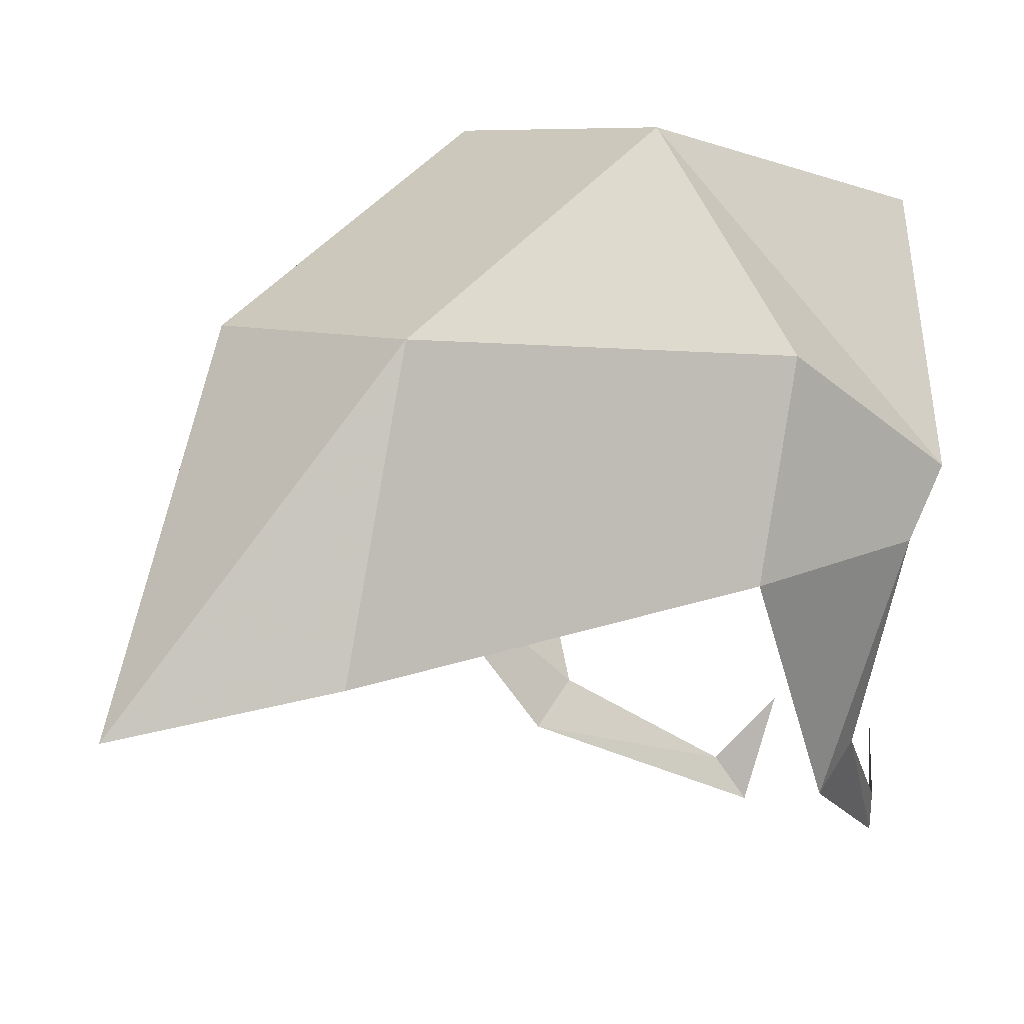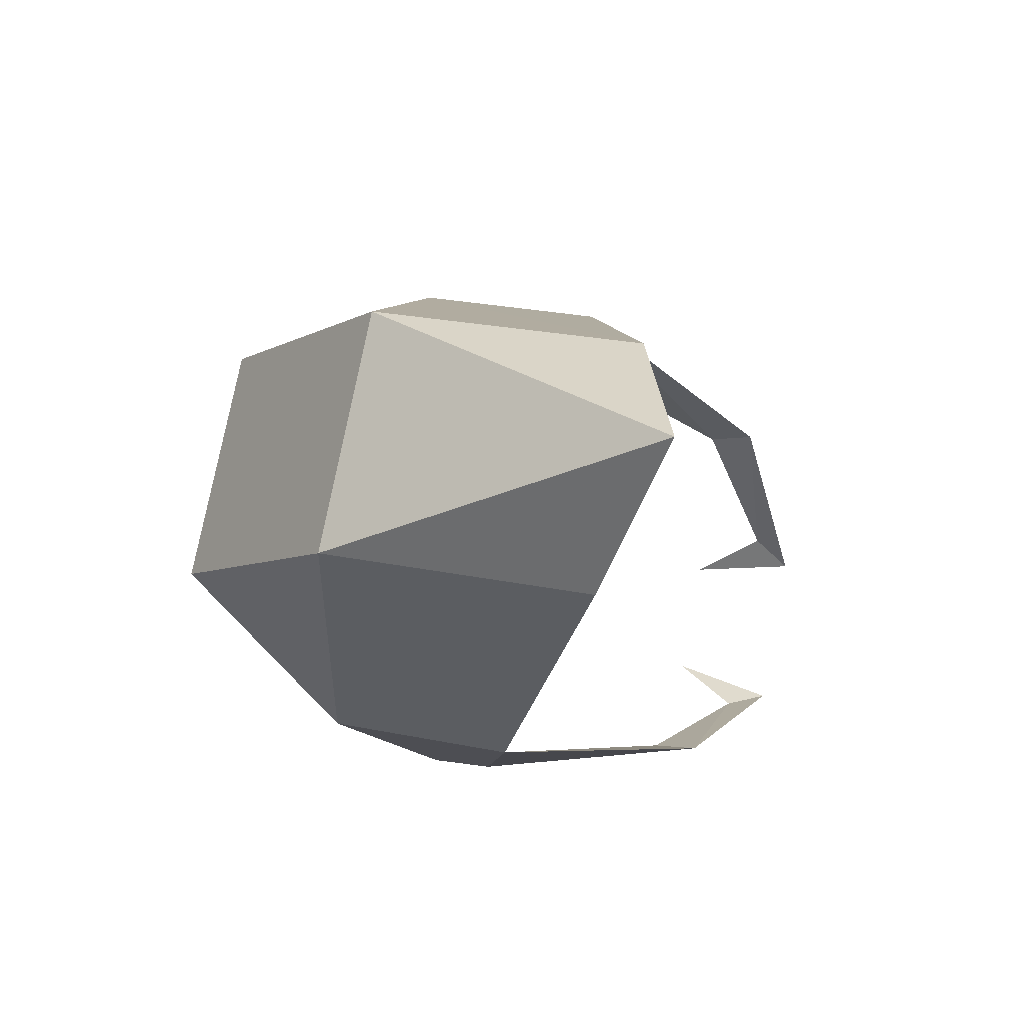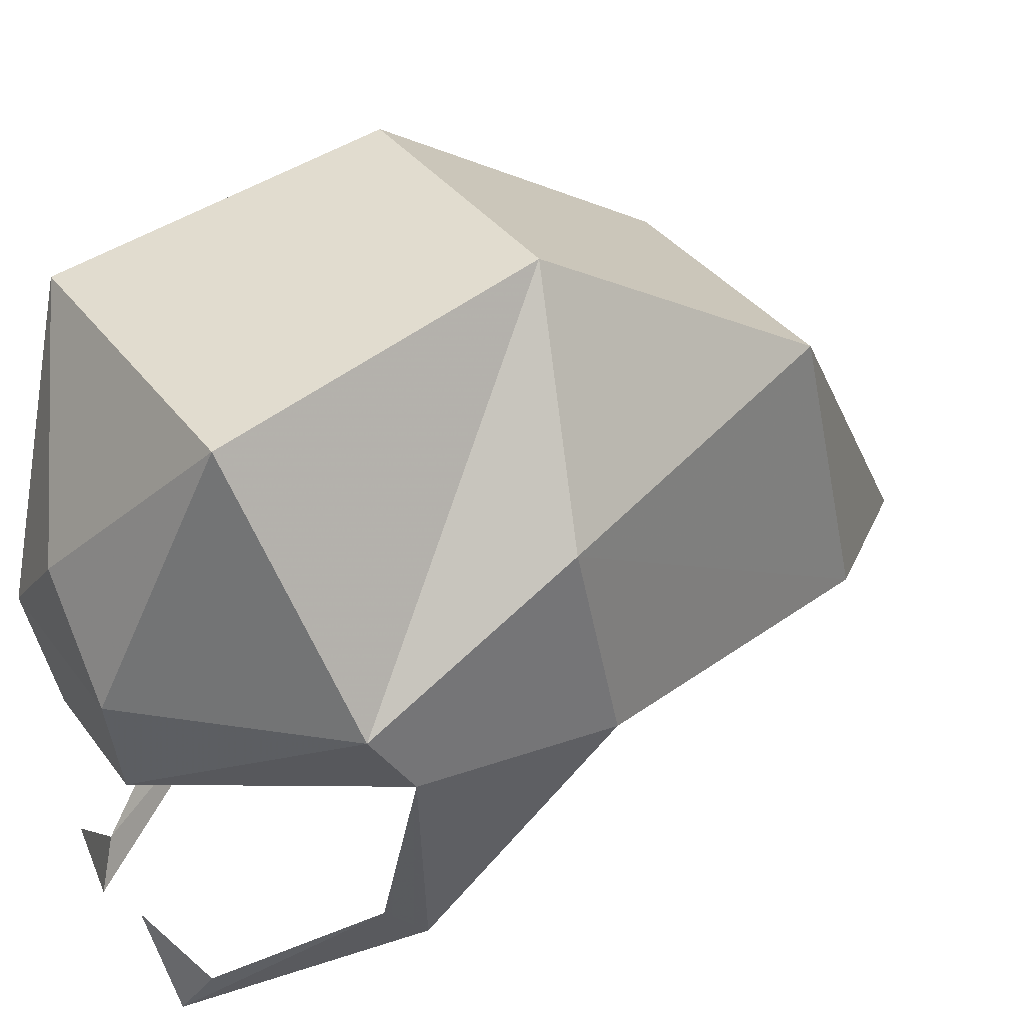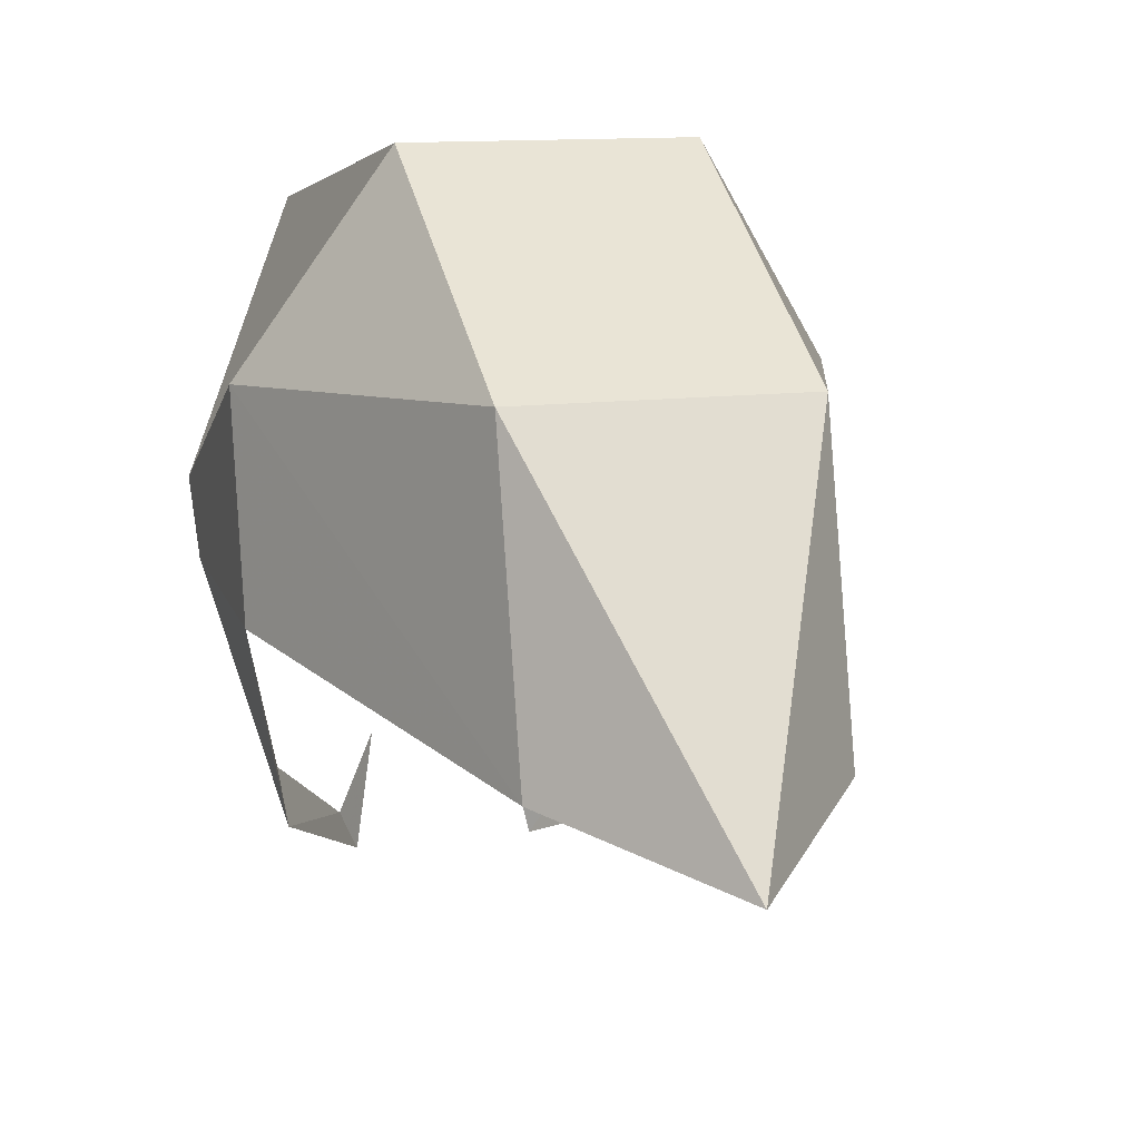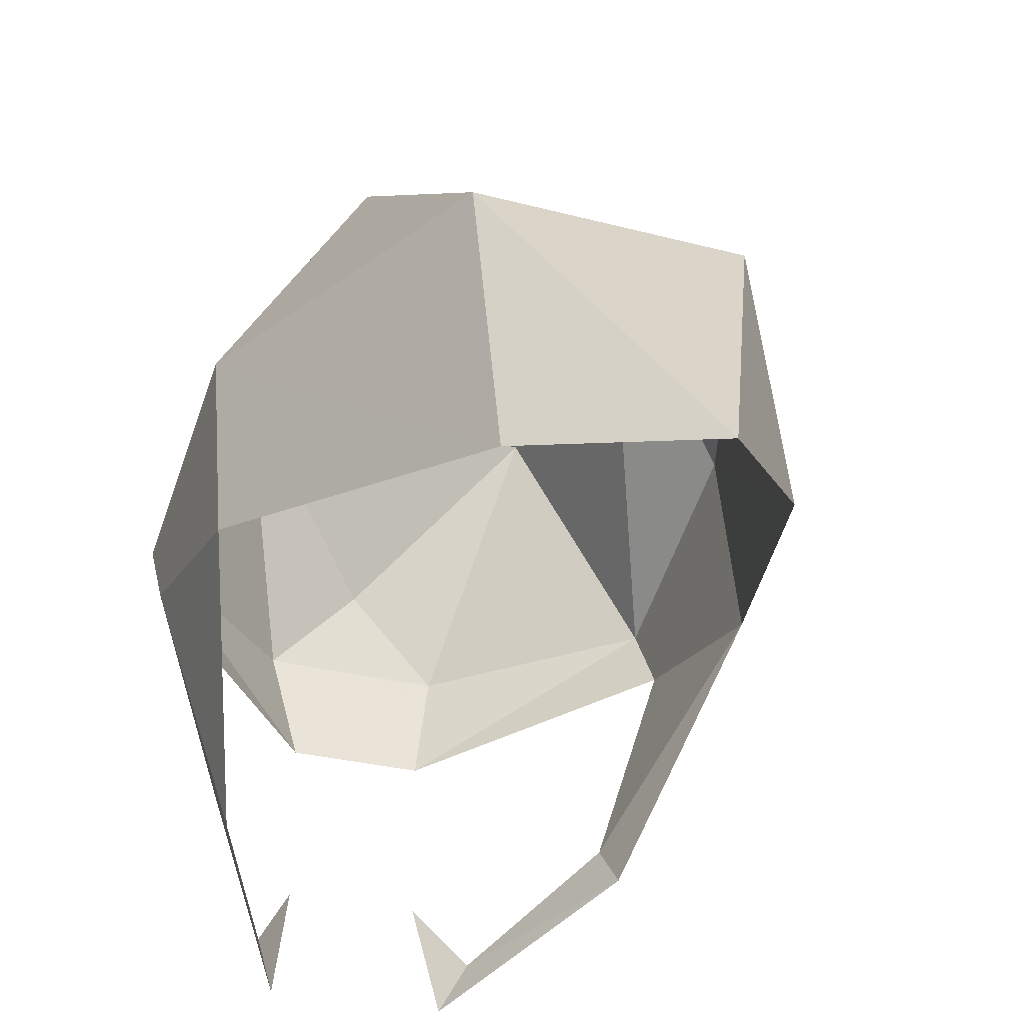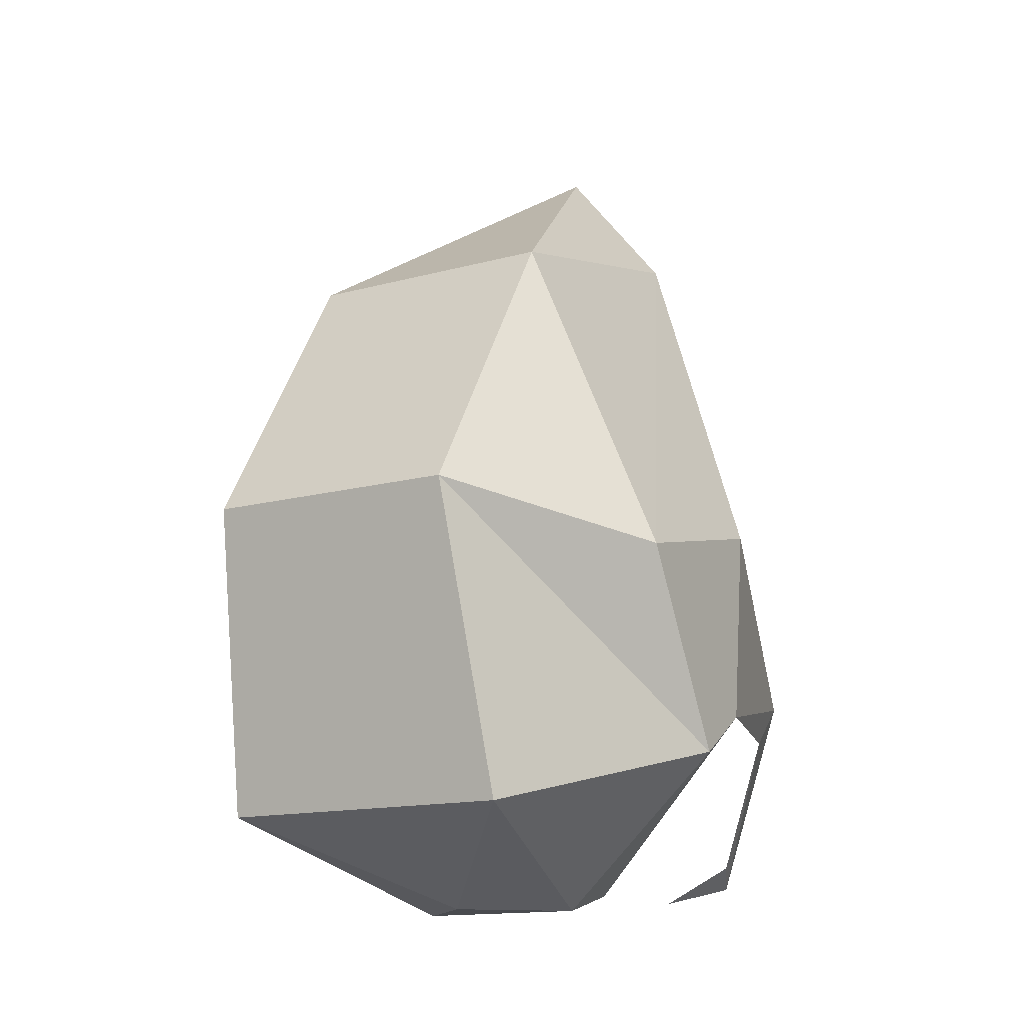
<metadata>
{"format":"obj","ext":"obj","renderer":"f3d","projection":"perspective","resolution":1024,"background":"white","views":[{"elev":7.4,"azim":48.9,"up":"+Y"},{"elev":77.3,"azim":-78.8,"up":"+Z"},{"elev":35.6,"azim":-121.4,"up":"+Y"},{"elev":11.7,"azim":-17.8,"up":"+Y"},{"elev":-27.5,"azim":-22.4,"up":"+Y"},{"elev":-14.0,"azim":-148.6,"up":"+Z"}]}
</metadata>
<code>
v 0 -0.07812 0.7969
v -0.1875 0.3906 0.4844
v 0.1875 0.3906 0.4844
v 0.1875 -0.01562 0.5781
v 0.375 0.3594 0.01562
v 0.375 0.07812 0.07812
v 0.375 0.1094 -0.2031
v 0.2812 -0.2344 -0.1406
v 0.2812 -0.1719 -0.2031
v 0.125 -0.3594 -0.4219
v 0.1562 -0.2969 -0.3906
v 0.09375 -0.2031 -0.4531
v -0.1875 0.6406 0.07812
v 0.1875 0.6406 0.07812
v 0.375 0.2031 -0.2656
v 0.09375 0.01562 -0.4531
v 0.125 0.1719 -0.4844
v -0.09375 0.01562 -0.4531
v -0.125 0.1719 -0.4844
v -0.375 0.2031 -0.2656
v -0.375 0.1094 -0.2031
v -0.375 0.3594 0.01562
v -0.375 0.07812 0.07812
v -0.2812 -0.1719 -0.2031
v -0.2812 -0.2344 -0.1406
v -0.1562 -0.2969 -0.3906
v -0.125 -0.3594 -0.4219
v -0.09375 -0.2031 -0.4531
v -0.2188 0.5469 -0.3594
v 0.2188 0.5469 -0.3594
v 0 0.2969 -0.4844
v -0.1875 -0.01562 0.5781
f 1 2 3
f 1 3 4
f 4 3 5
f 4 5 6
f 6 5 7
f 6 7 8
f 6 8 9
f 6 9 7
f 7 9 8
f 8 9 10
f 8 10 11
f 8 11 9
f 9 11 10
f 10 11 12
f 10 12 11
f 3 2 13
f 3 13 14
f 3 14 5
f 5 14 15
f 5 15 7
f 7 15 16
f 16 15 17
f 16 17 18
f 18 17 19
f 18 19 20
f 18 20 21
f 21 20 22
f 21 22 23
f 21 23 24
f 21 24 25
f 21 25 23
f 23 25 24
f 24 25 26
f 24 26 27
f 24 27 25
f 25 27 26
f 26 27 28
f 26 28 27
f 14 13 29
f 14 29 30
f 14 30 15
f 15 30 17
f 17 30 31
f 17 31 19
f 19 31 29
f 19 29 20
f 20 29 13
f 20 13 22
f 22 13 2
f 22 2 32
f 22 32 23
f 30 29 31
f 2 1 32

</code>
